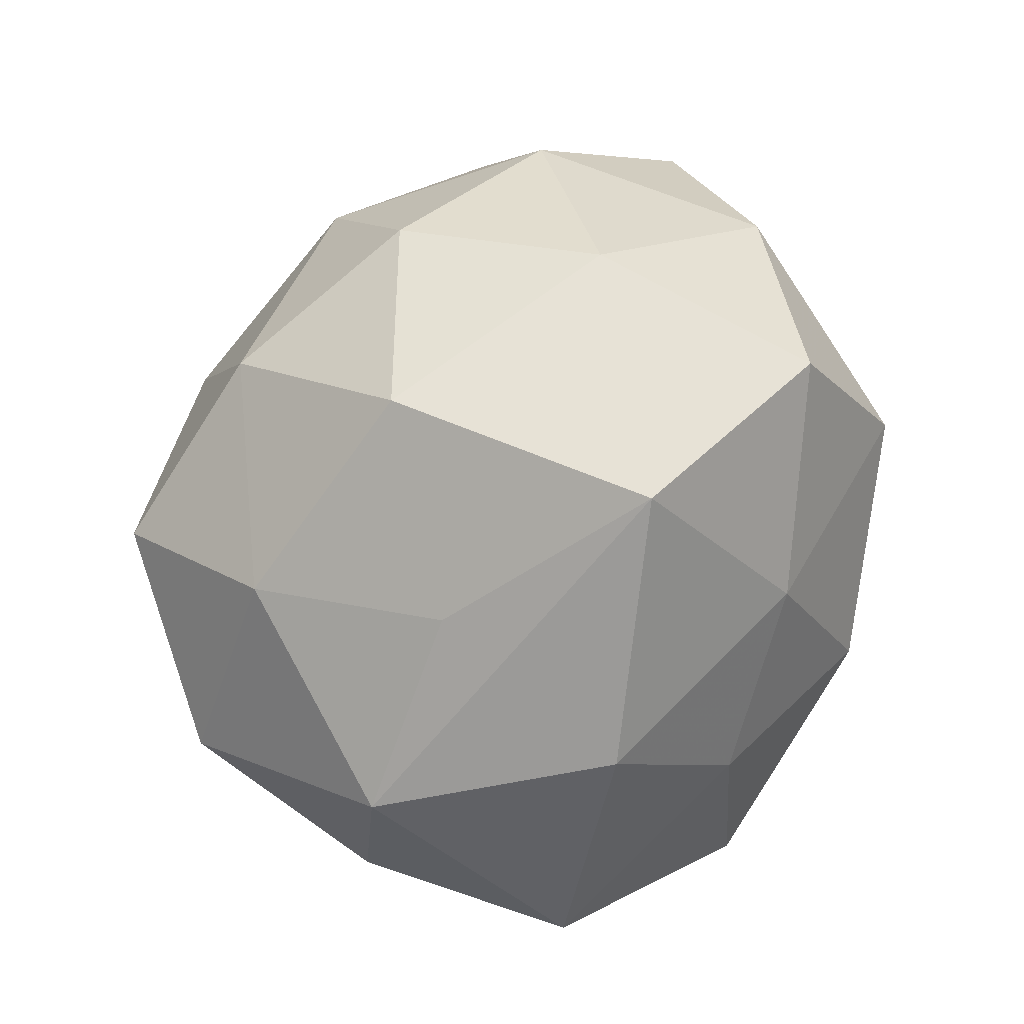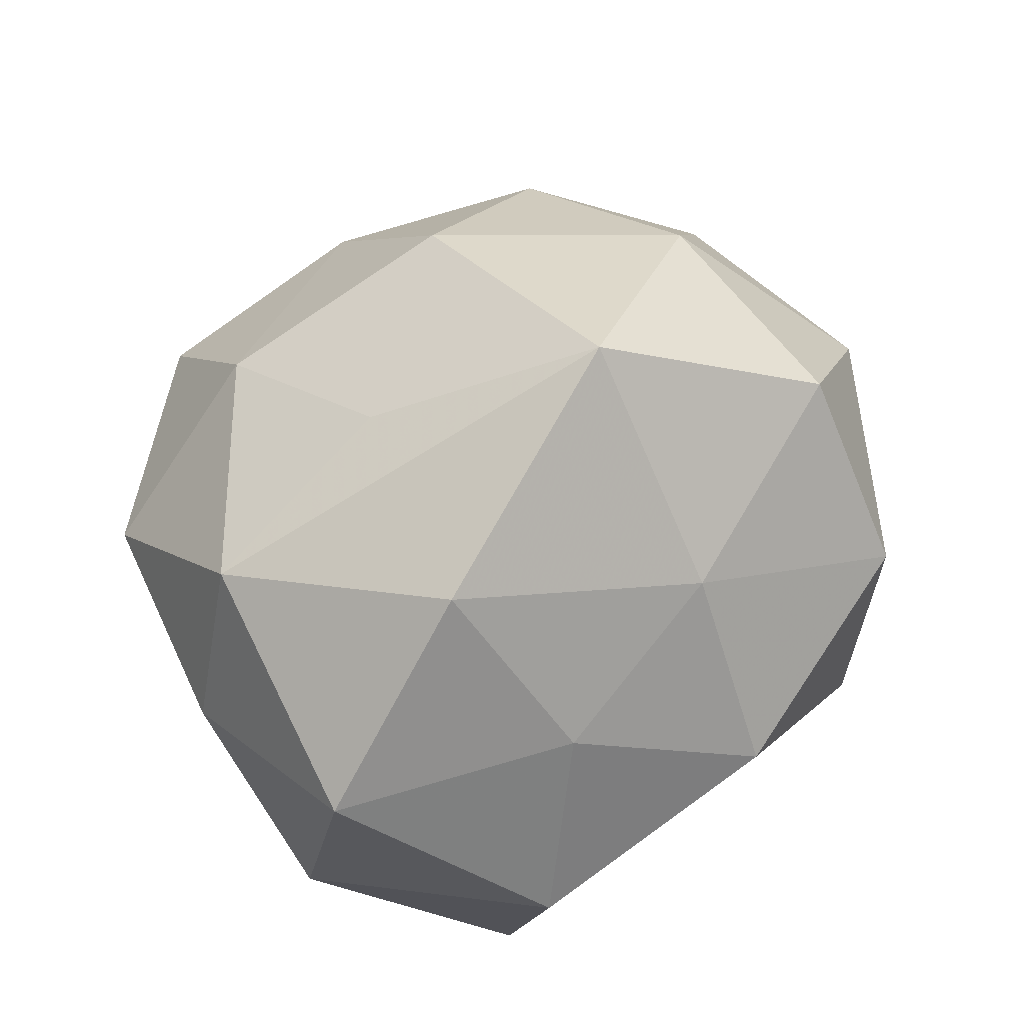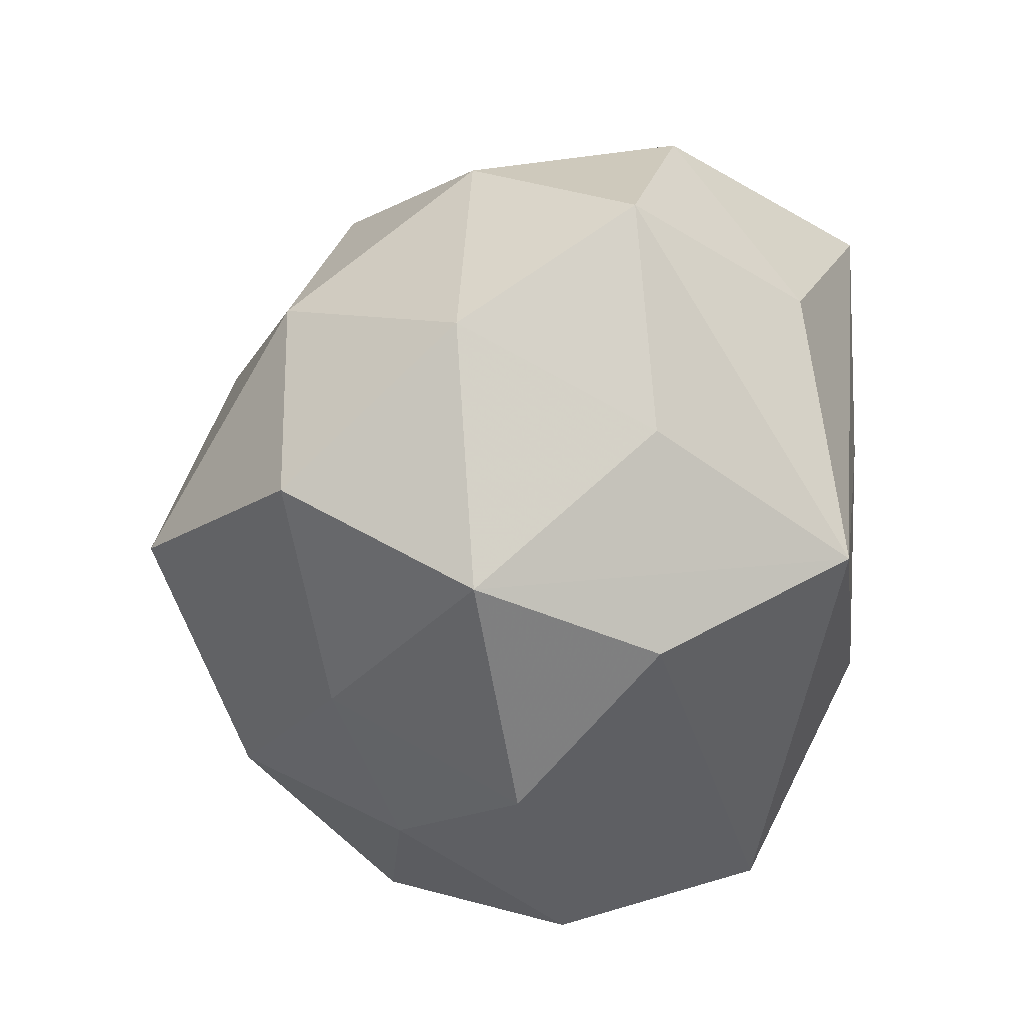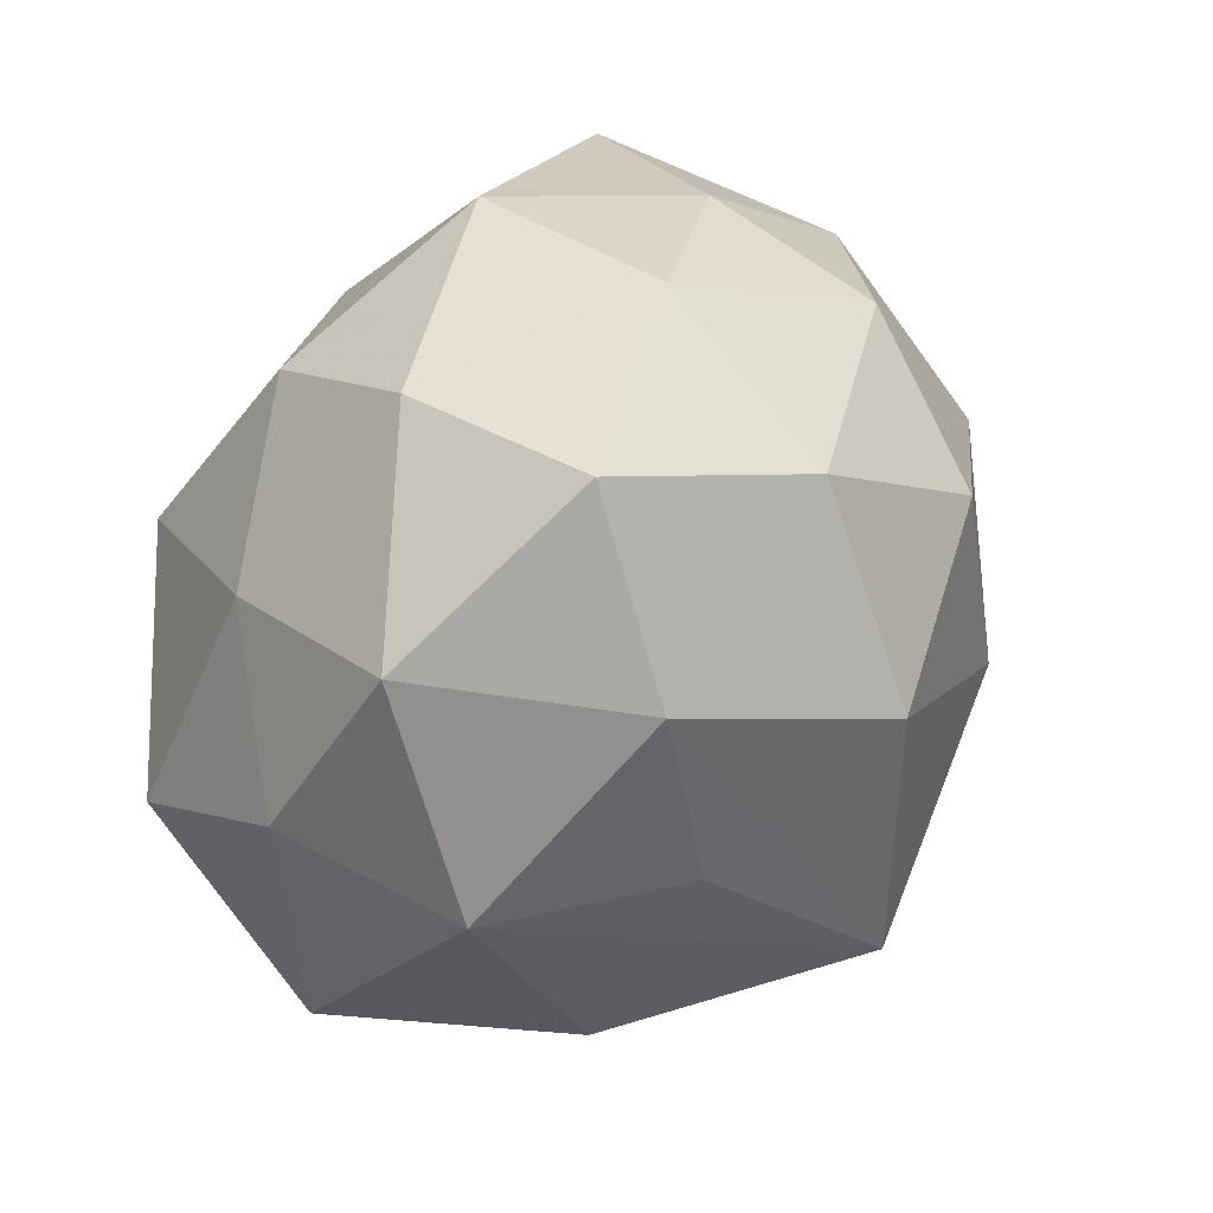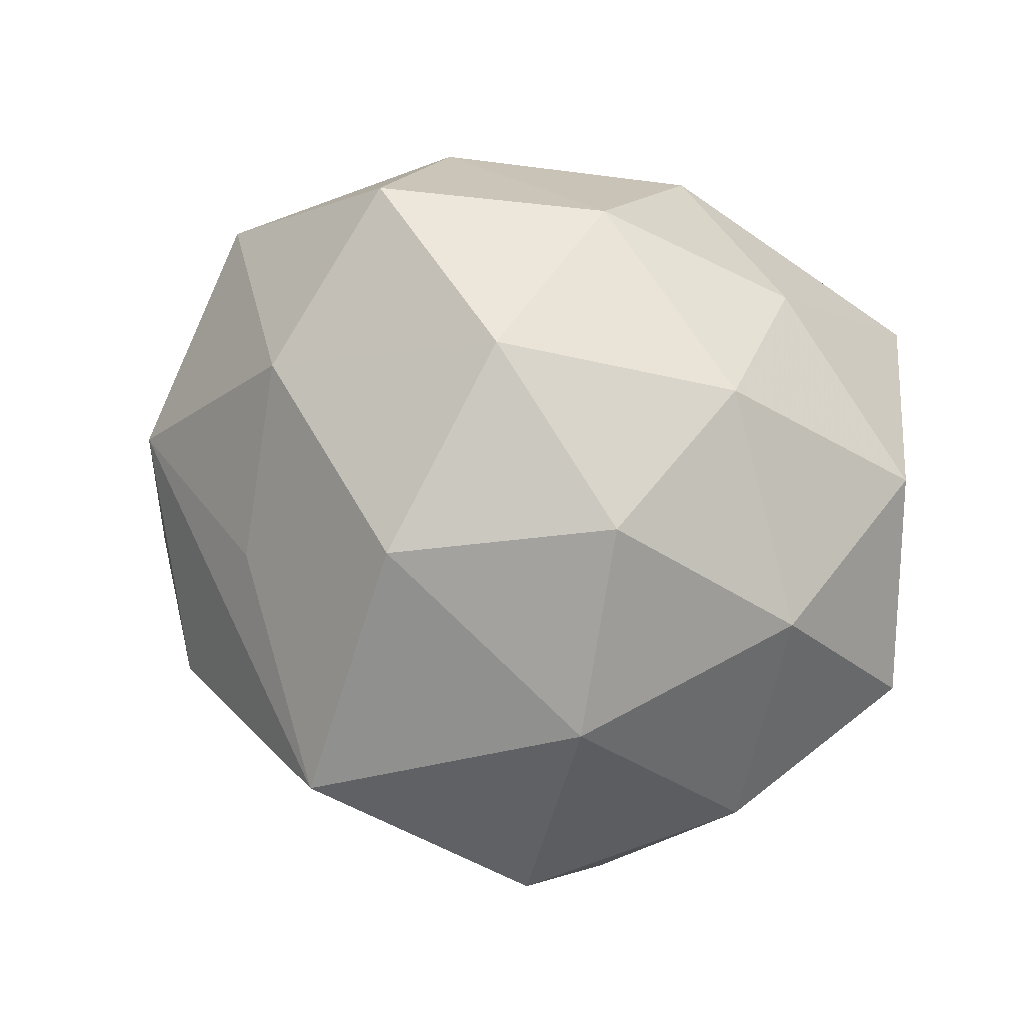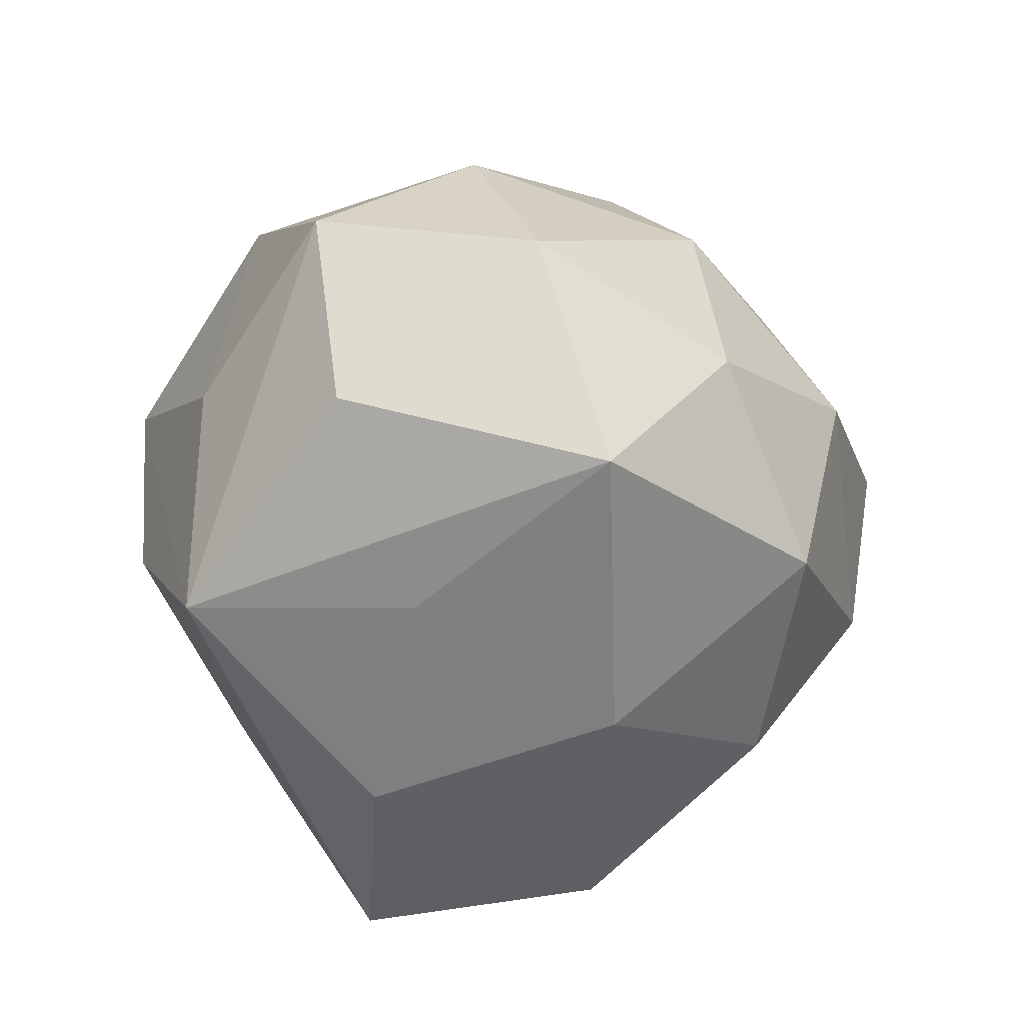
<metadata>
{"format":"obj","ext":"obj","renderer":"f3d","projection":"perspective","resolution":1024,"background":"white","views":[{"elev":78.0,"azim":-80.5,"up":"+Z"},{"elev":48.3,"azim":-51.4,"up":"+Z"},{"elev":-57.6,"azim":76.5,"up":"+Y"},{"elev":56.6,"azim":-48.5,"up":"+Y"},{"elev":29.5,"azim":26.1,"up":"+Y"},{"elev":-46.5,"azim":100.7,"up":"+Z"}]}
</metadata>
<code>
v -0.01892 0.005896 0.03222
v -0.0477 -0.01247 0.007022
v 0.04547 0.01281 -0.004775
v -0.03378 -0.03086 -0.01089
v 0.03048 0.02794 0.01111
v -0.004679 -0.01393 0.04403
v 0.00787 0.03401 0.02287
v -0.01299 0.02723 -0.02676
v -0.04448 -0.004037 -0.01781
v 0.04023 -0.00928 -0.01918
v 0.002589 0.01495 0.0383
v 0.02192 -0.02966 -0.02809
v 0.01591 -0.02902 0.03177
v -0.03378 0.03246 0.007225
v 0.02355 -0.004408 0.03444
v -0.03158 0.02131 -0.0146
v -0.006301 -0.03158 -0.02033
v -0.02866 -0.02104 -0.03293
v 0.03572 0.01823 -0.02959
v 0.01053 0.0413 0.001462
v -0.02652 -0.0282 0.01008
v 0.005401 0.01359 -0.03736
v -0.01159 0.04404 0.01232
v -0.007896 -0.03099 0.02151
v -0.001317 -0.01403 -0.03753
v -0.03889 0.01059 0.02097
v -0.01396 0.03986 -0.008791
v 0.03105 -0.0274 -0.004682
v 0.01598 -0.0404 0.01104
v 0.02461 0.01837 0.02852
v -0.01792 0.02715 0.02624
v -0.04366 0.01144 0.0004133
v -0.03059 -0.01501 0.02808
v -0.02423 0.006163 -0.03558
v 0.04784 -0.01082 0.001415
v 0.03548 -0.02165 0.01764
v 0.01199 -0.03945 -0.009665
v -0.009467 -0.04106 0.0003209
v 0.02121 -0.004846 -0.03198
v 0.01016 0.03577 -0.02198
v 0.02865 0.03036 -0.008556
v 0.04068 0.004815 0.01749
f 29 24 38
f 29 38 37
f 4 2 9
f 3 42 35
f 3 5 42
f 3 19 41
f 41 5 3
f 21 38 24
f 21 2 4
f 4 38 21
f 17 38 4
f 17 37 38
f 13 15 6
f 6 24 13
f 13 24 29
f 6 26 33
f 33 26 2
f 2 21 33
f 33 24 6
f 33 21 24
f 32 9 2
f 32 26 14
f 2 26 32
f 4 9 18
f 18 17 4
f 20 5 41
f 6 15 11
f 37 17 12
f 29 37 12
f 12 28 29
f 12 18 25
f 17 18 12
f 35 28 12
f 15 13 36
f 35 42 36
f 42 15 36
f 36 13 29
f 36 28 35
f 29 28 36
f 16 32 14
f 9 32 16
f 22 19 25
f 34 18 9
f 9 16 34
f 34 16 8
f 8 22 34
f 25 18 34
f 34 22 25
f 19 22 40
f 40 22 8
f 41 19 40
f 40 20 41
f 30 15 42
f 30 11 15
f 42 5 30
f 11 30 7
f 5 20 7
f 7 30 5
f 6 11 31
f 14 26 31
f 11 7 31
f 25 19 39
f 39 12 25
f 19 12 39
f 35 12 10
f 10 12 19
f 10 3 35
f 19 3 10
f 27 40 8
f 27 16 14
f 8 16 27
f 20 40 27
f 1 26 6
f 6 31 1
f 1 31 26
f 14 31 23
f 23 31 7
f 23 7 20
f 23 27 14
f 20 27 23

</code>
